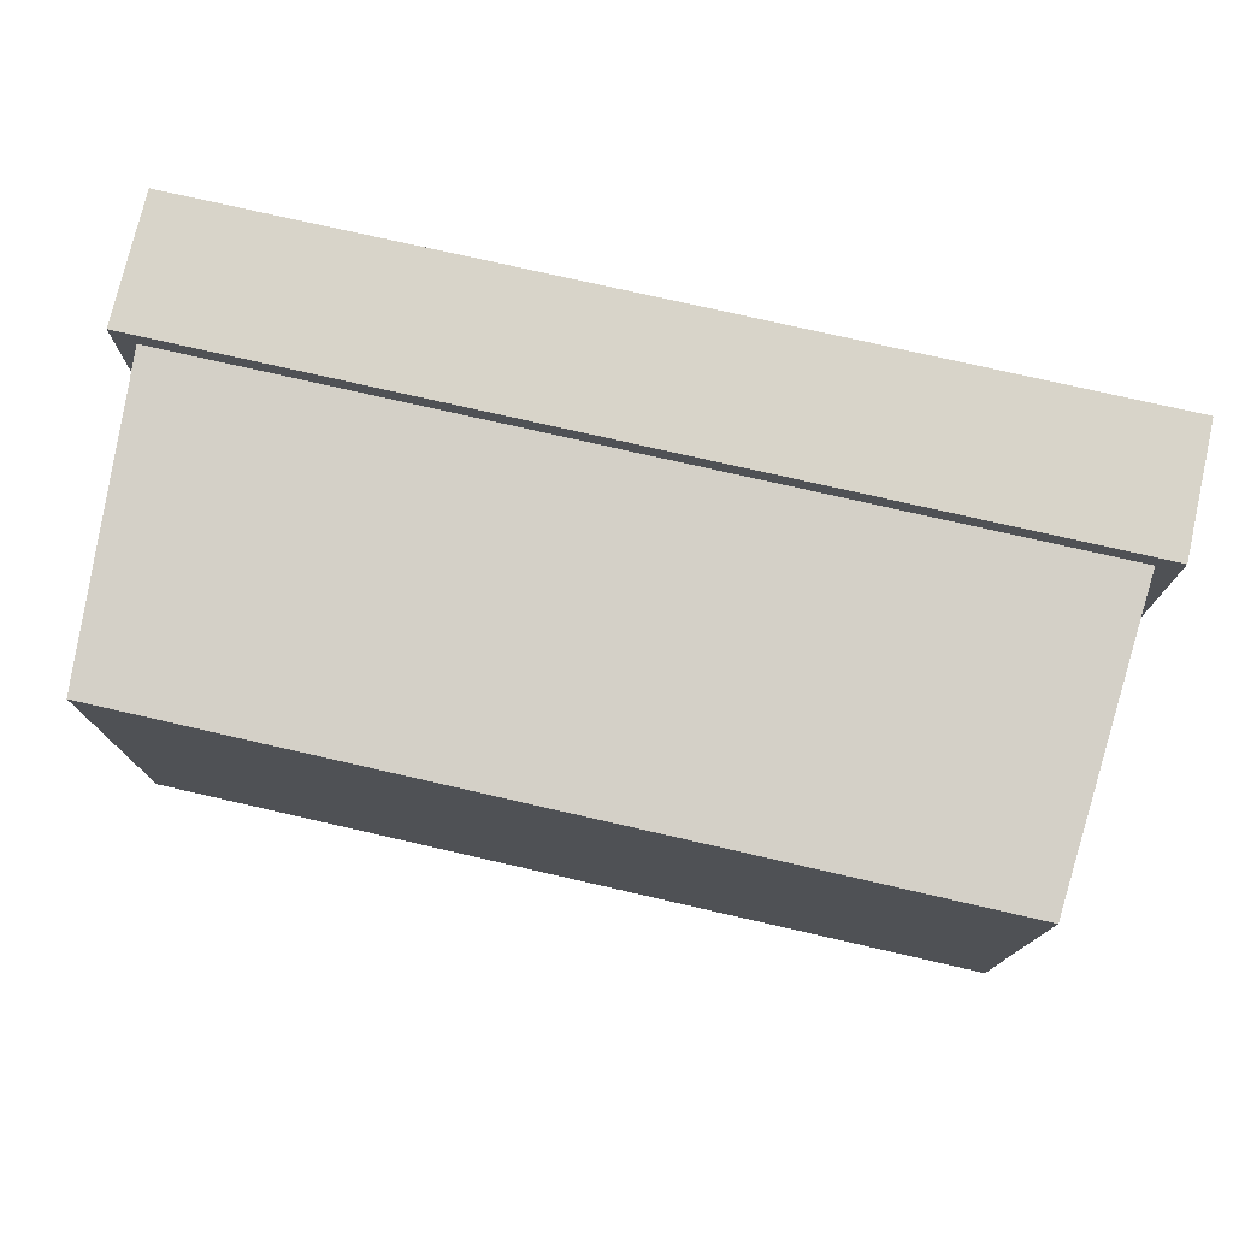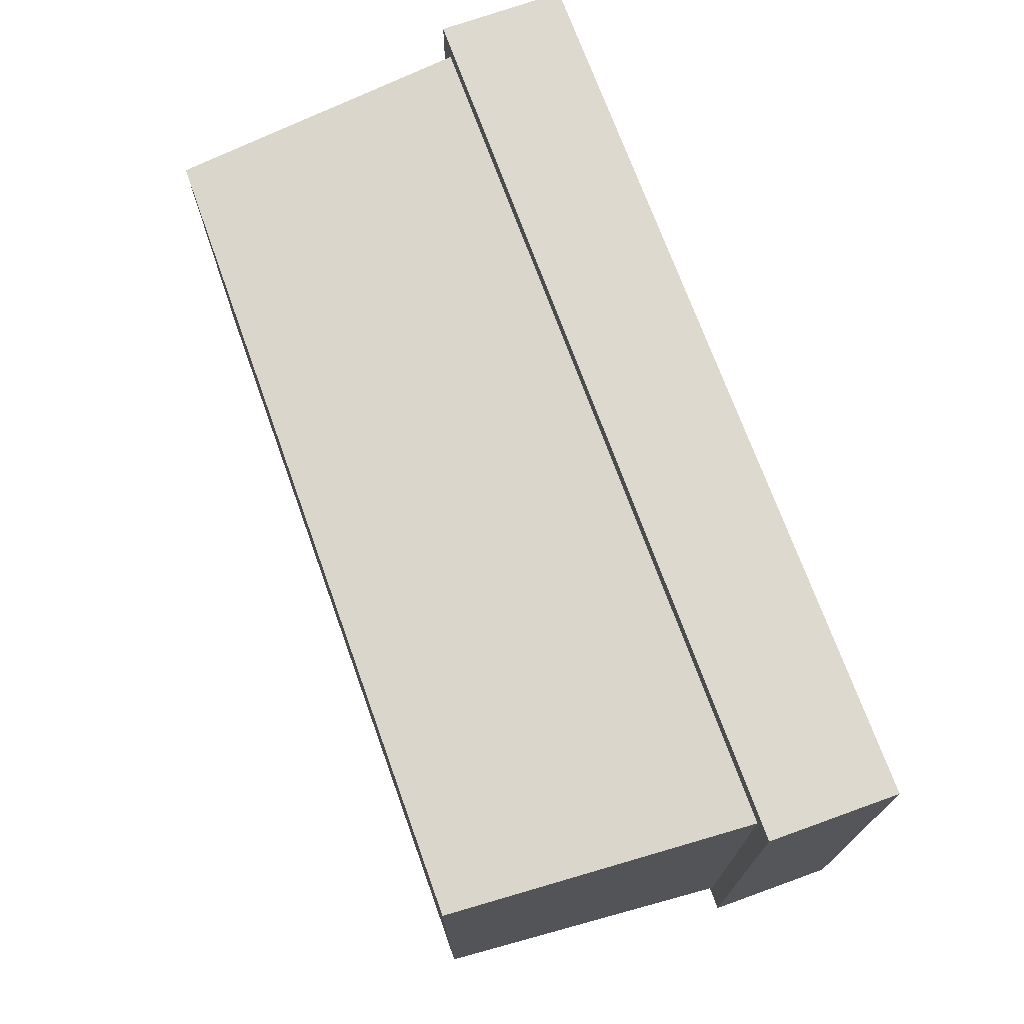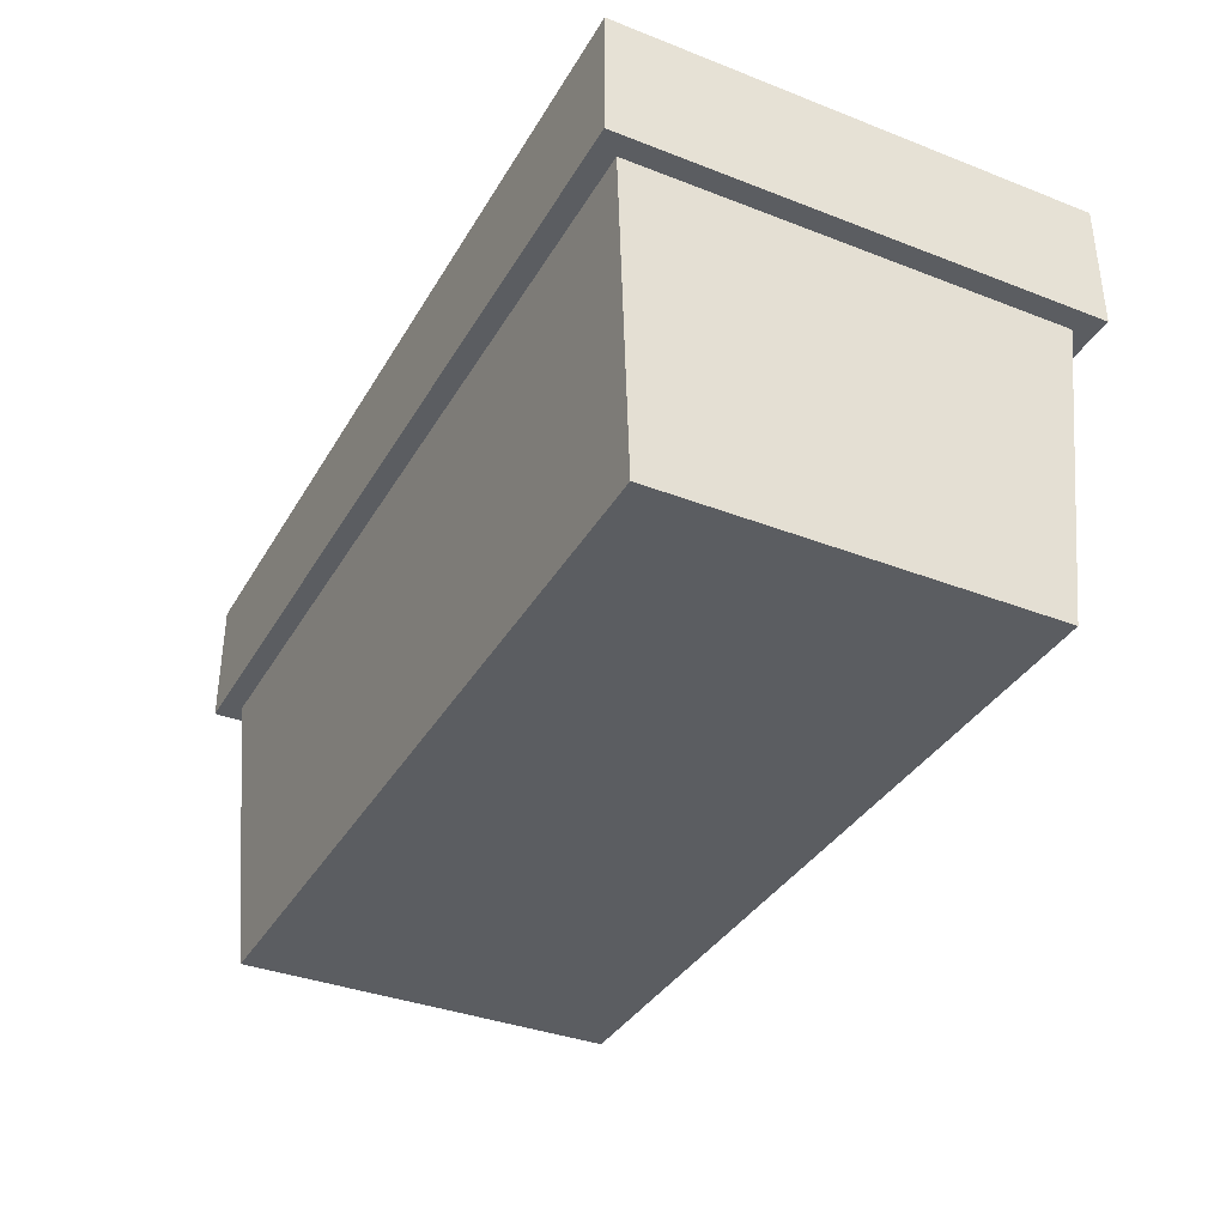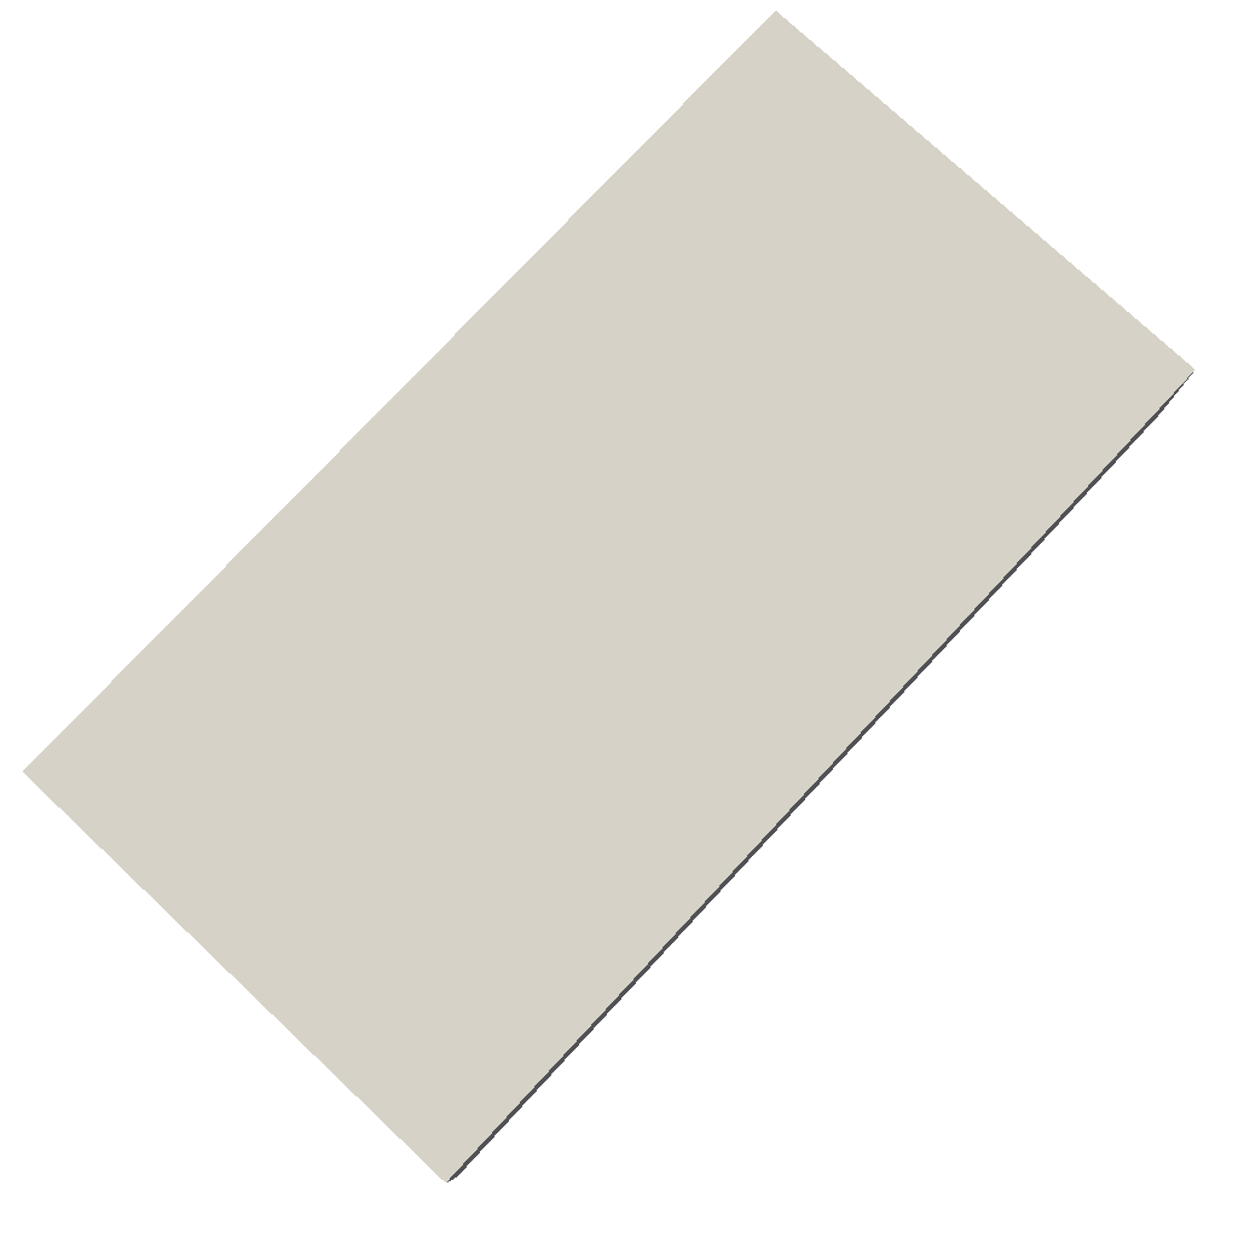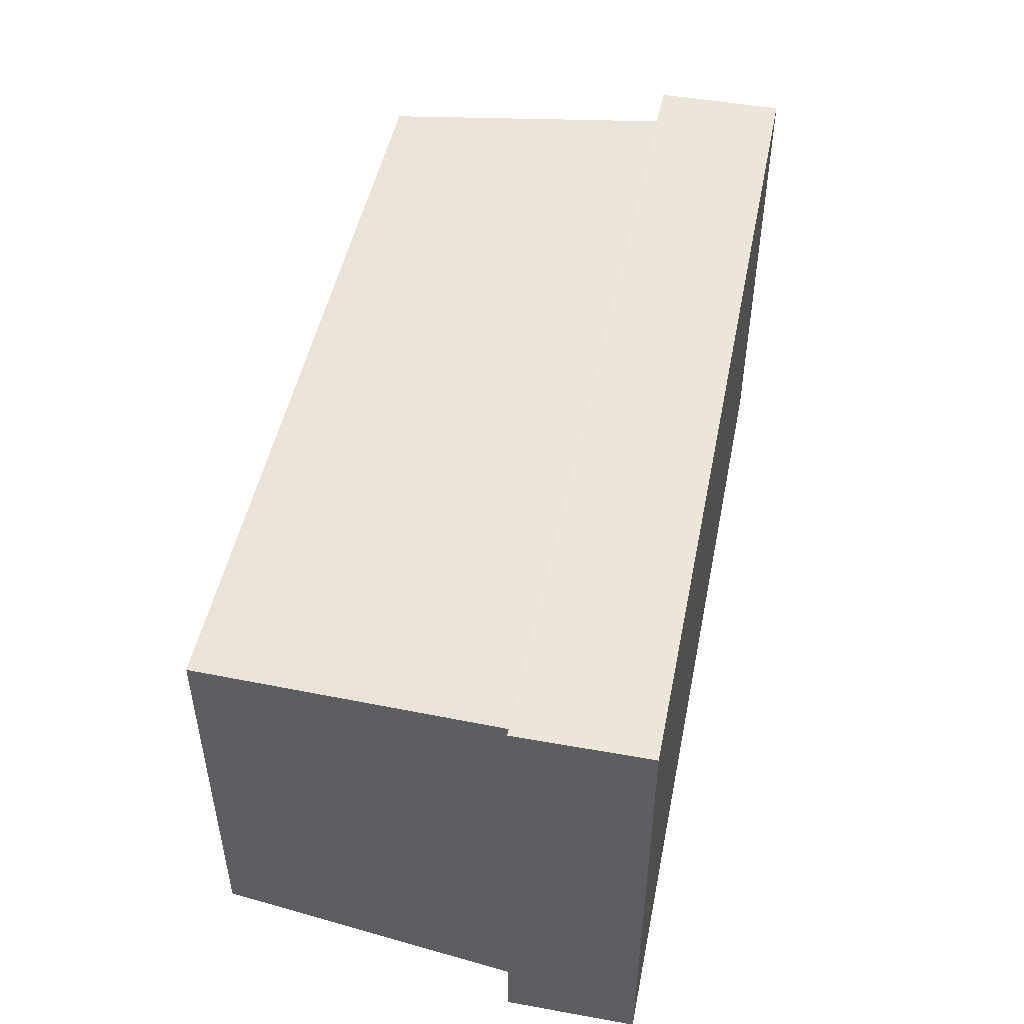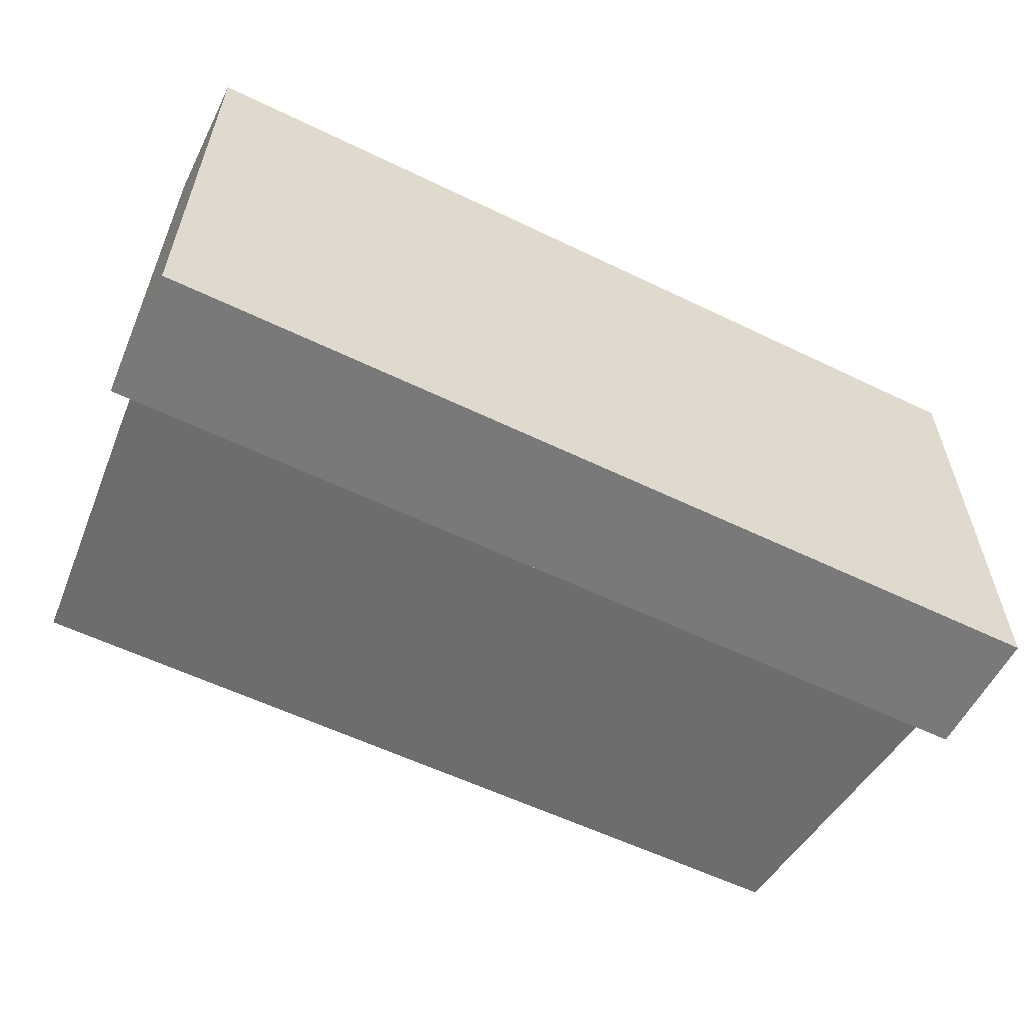
<metadata>
{"format":"obj","ext":"obj","renderer":"f3d","projection":"perspective","resolution":1024,"background":"white","views":[{"elev":75.7,"azim":12.9,"up":"+Z"},{"elev":71.4,"azim":70.2,"up":"+Z"},{"elev":-36.2,"azim":63.1,"up":"+Y"},{"elev":78.6,"azim":133.0,"up":"+Y"},{"elev":48.6,"azim":101.3,"up":"+Z"},{"elev":-57.8,"azim":153.4,"up":"+Z"}]}
</metadata>
<code>
o Cube
v 1 0.2 -0.5
v 0.95 -0.5 -0.45
v 1 0.2 0.5
v 0.95 -0.5 0.45
v -1 0.2 -0.5
v -0.95 -0.5 -0.45
v -1 0.2 0.5
v -0.95 -0.5 0.45
f 1 5 7 3
f 4 3 7 8
f 8 7 5 6
f 6 2 4 8
f 2 1 3 4
f 6 5 1 2
o Cube.001
v 1.05 0.5 -0.55
v 1.05 0.2 -0.55
v 1.05 0.5 0.55
v 1.05 0.2 0.55
v -1.05 0.5 -0.55
v -1.05 0.2 -0.55
v -1.05 0.5 0.55
v -1.05 0.2 0.55
f 9 13 15 11
f 12 11 15 16
f 16 15 13 14
f 14 10 12 16
f 10 9 11 12
f 14 13 9 10

</code>
